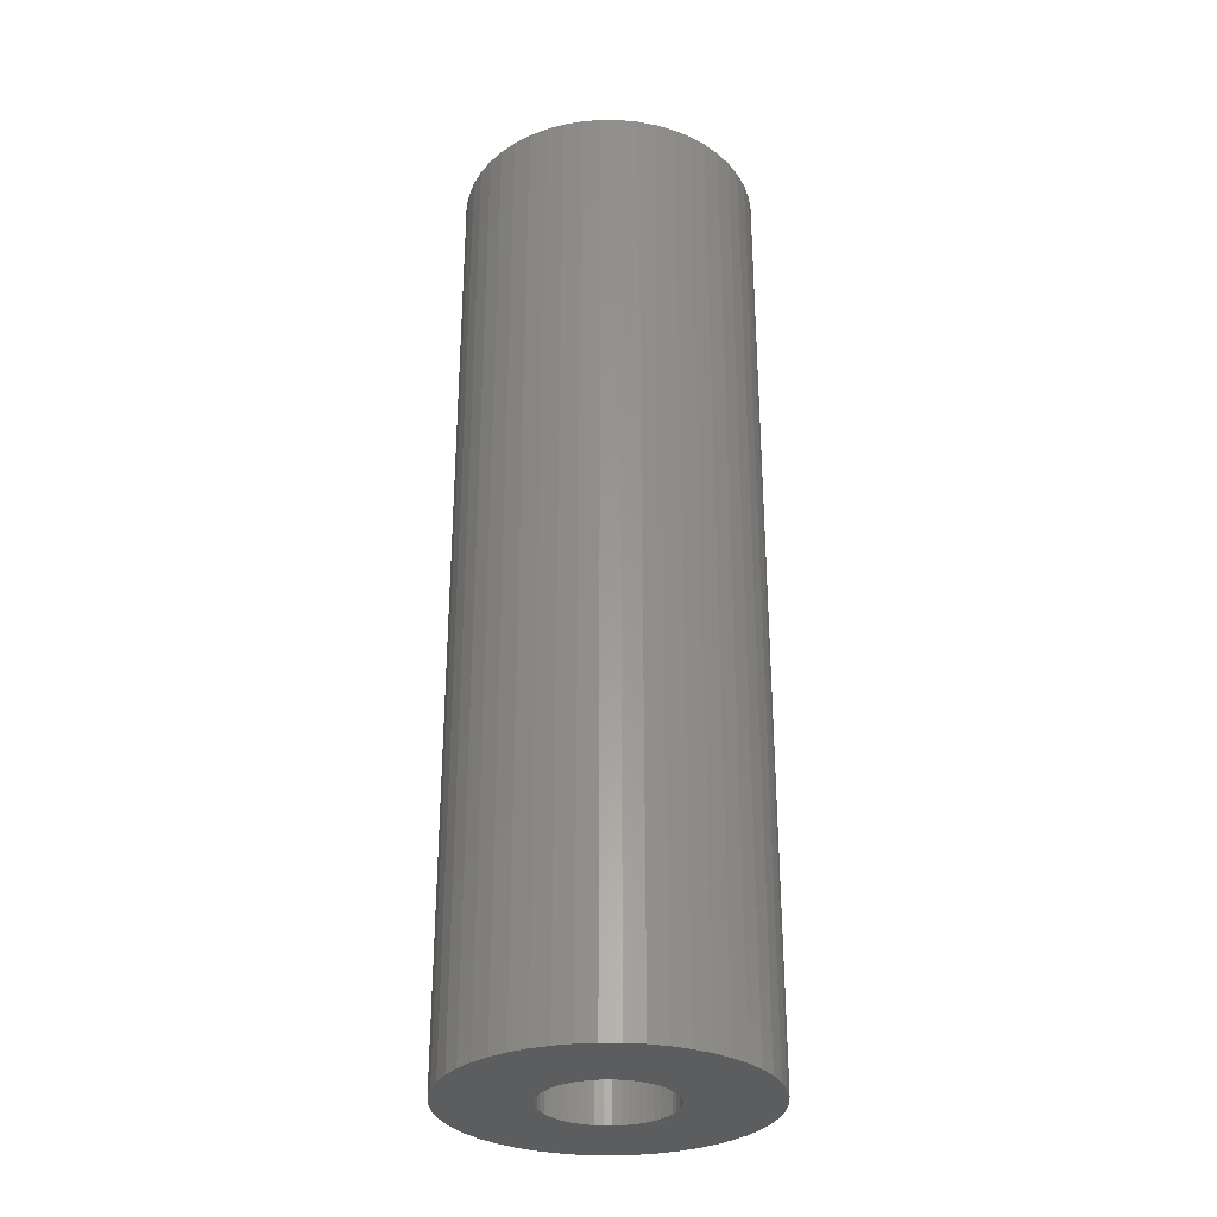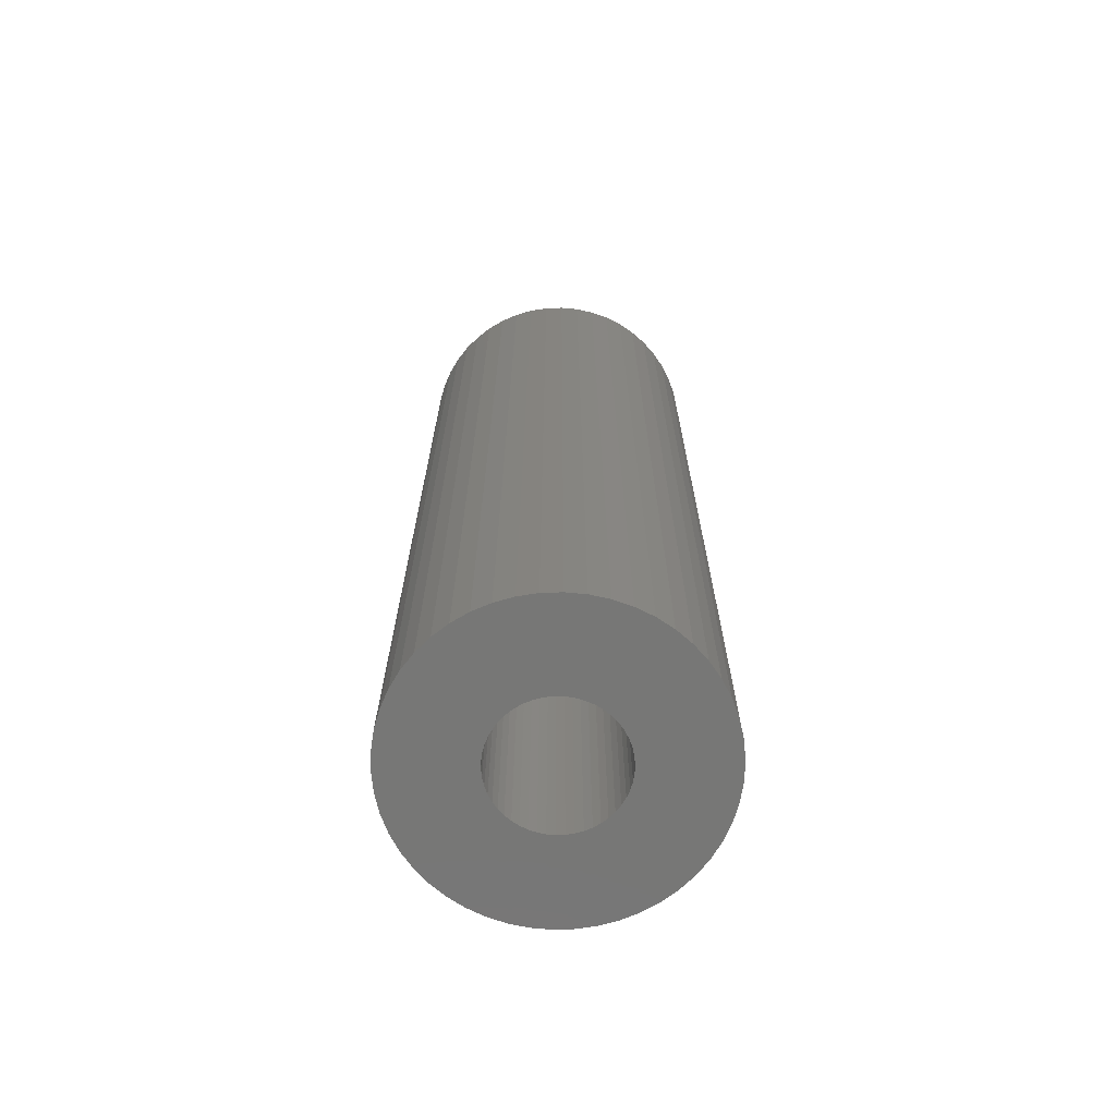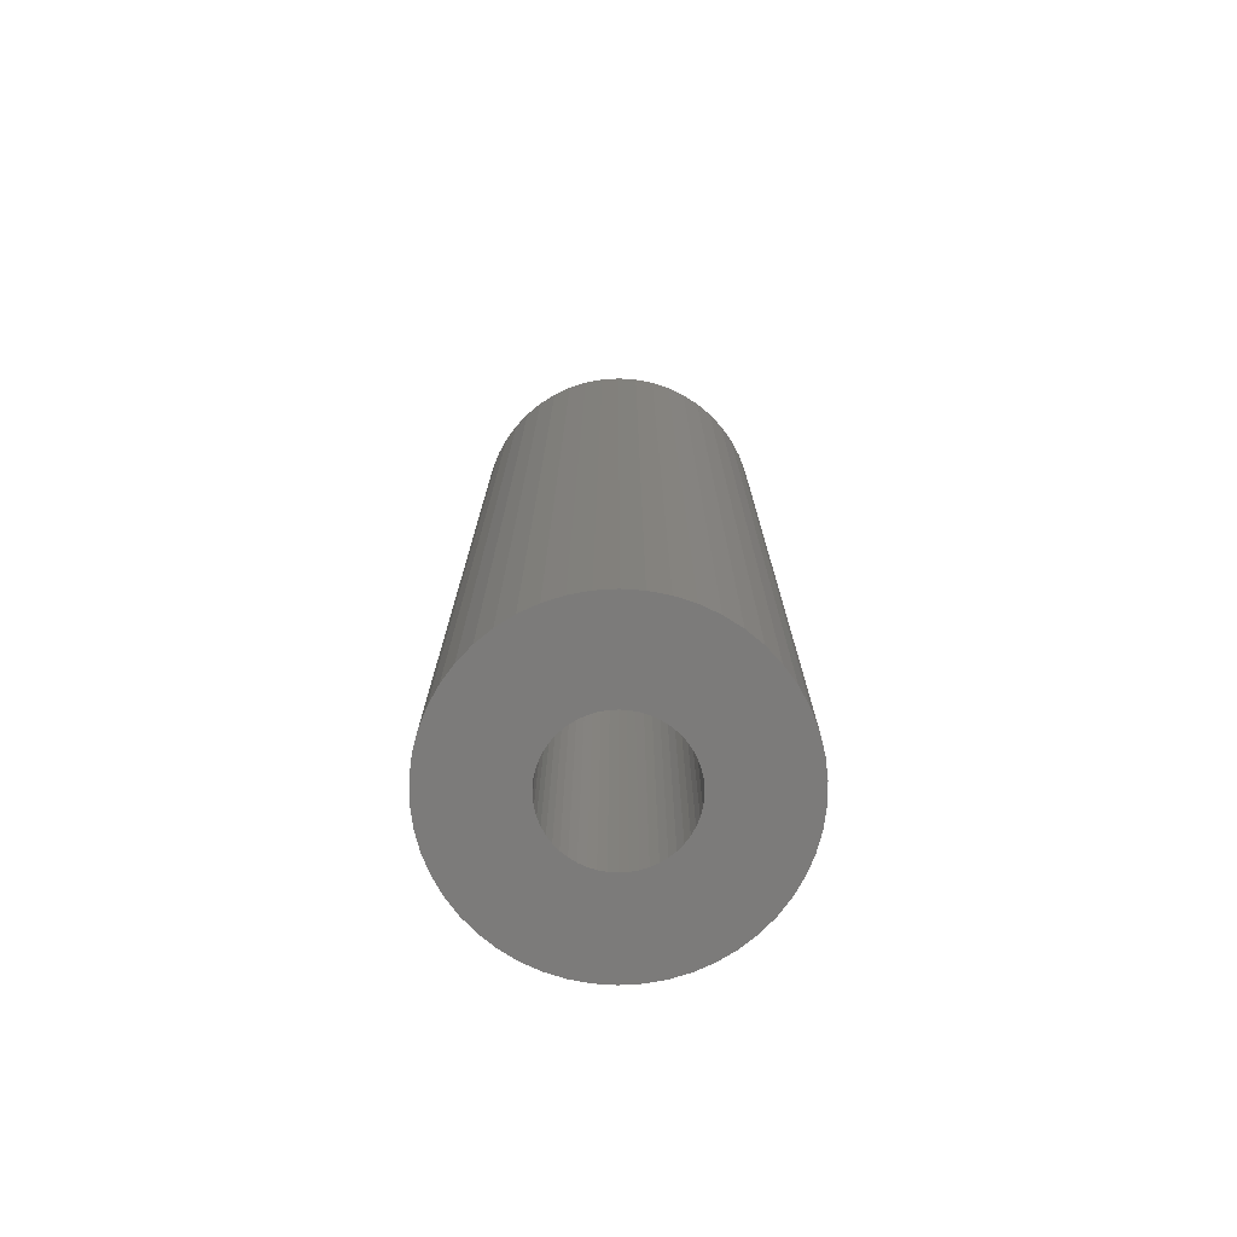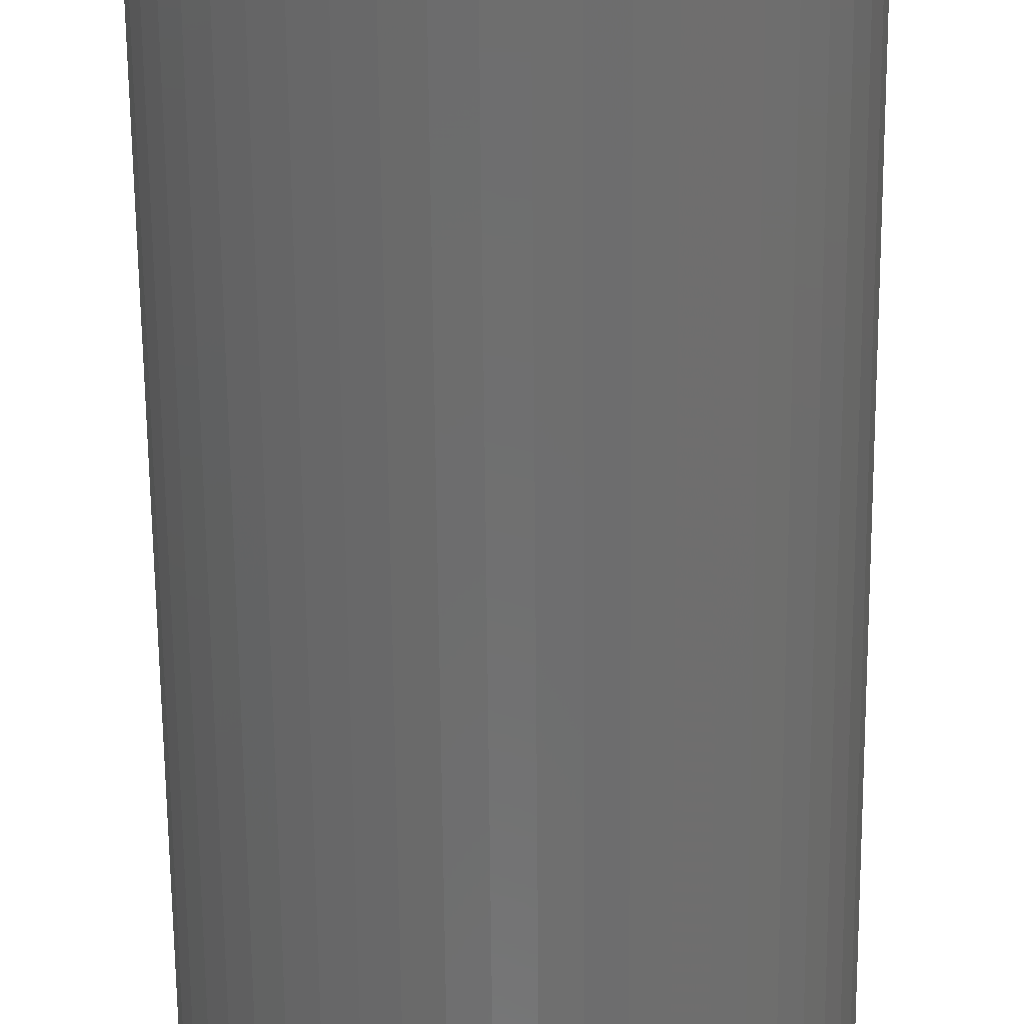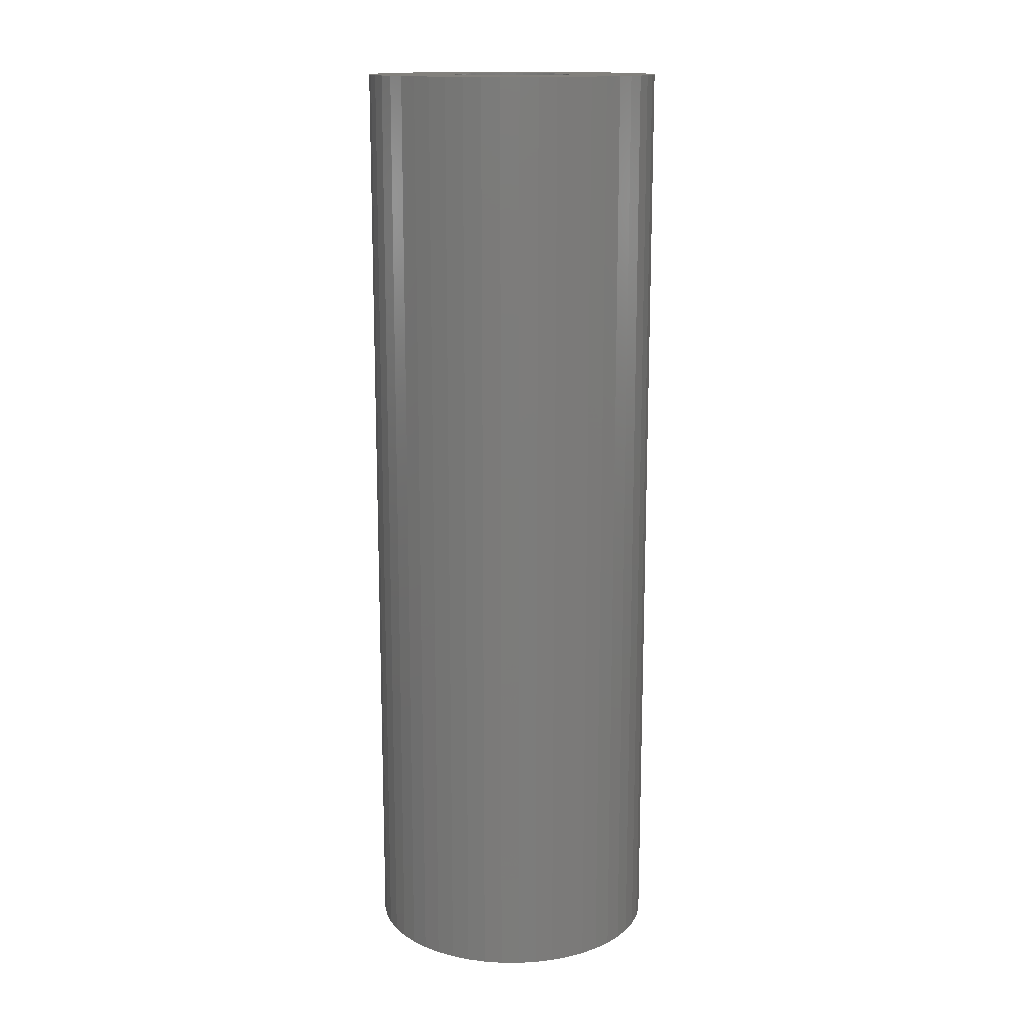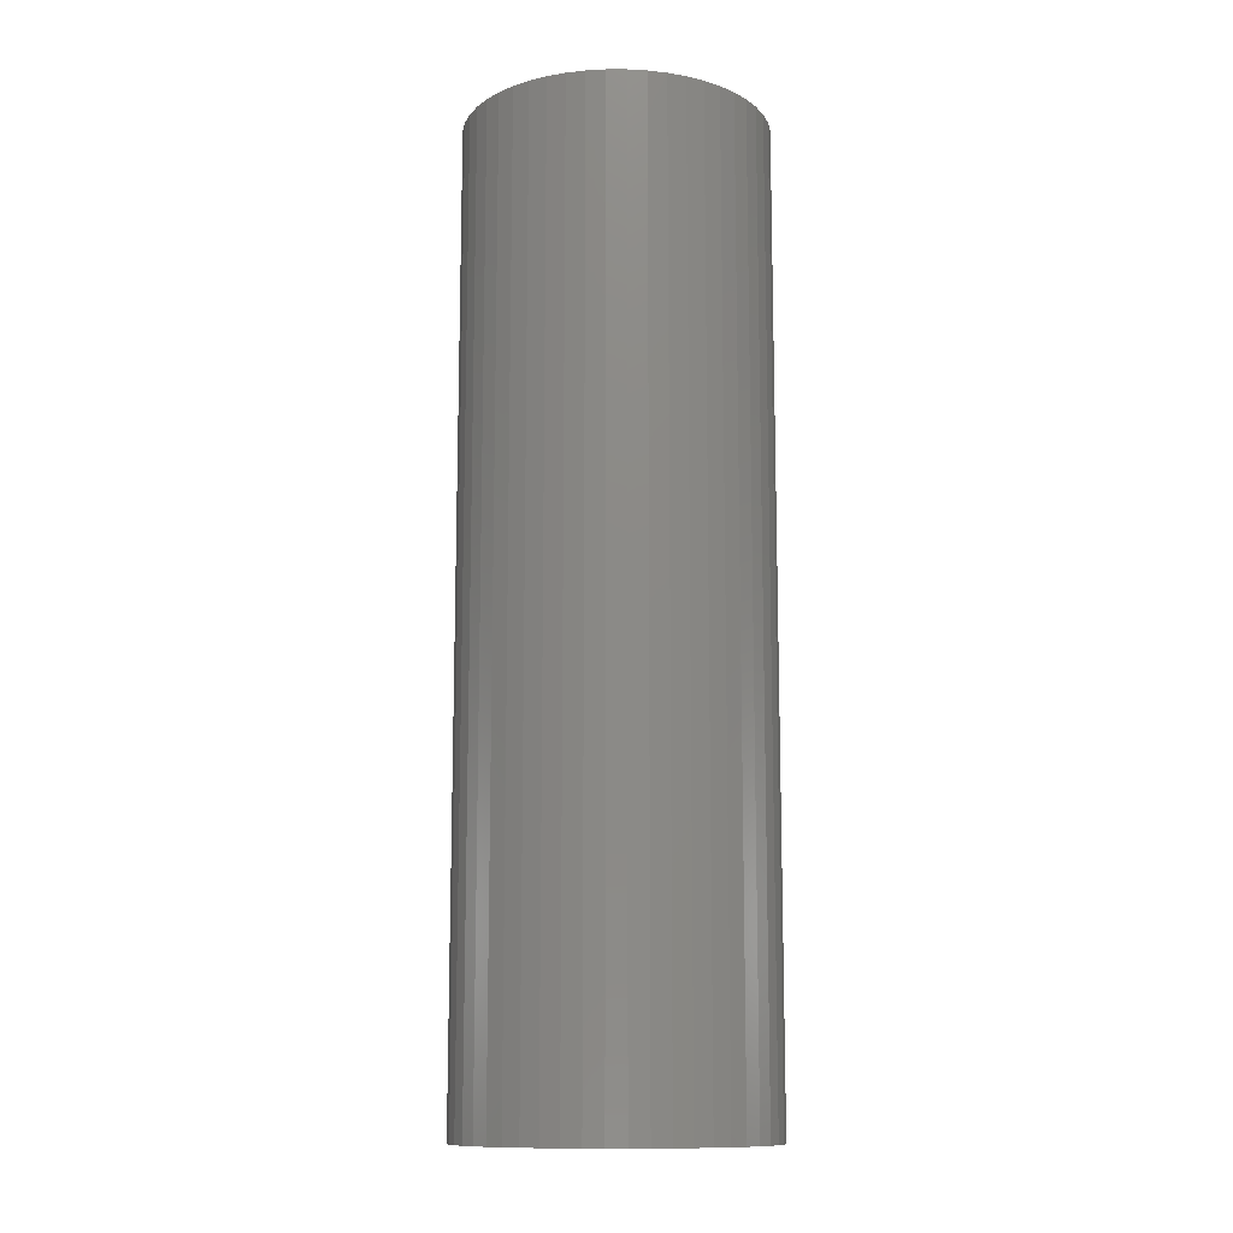
<metadata>
{"format":"stl","ext":"stl","renderer":"f3d","projection":"perspective","resolution":1024,"background":"white","views":[{"elev":-30.6,"azim":-15.0,"up":"+Z"},{"elev":-69.5,"azim":-26.9,"up":"+Z"},{"elev":-74.9,"azim":89.8,"up":"+Z"},{"elev":-60.2,"azim":-179.5,"up":"+Y"},{"elev":14.7,"azim":-78.4,"up":"+Z"},{"elev":-12.1,"azim":7.2,"up":"+Z"}]}
</metadata>
<code>
# stl→obj: 200 verts, 400 faces
v 8.5 0 27
v 8.433 1.065 -27
v 8.433 1.065 27
v 8.5 0 -27
v -8.5 0 -27
v -8.433 1.065 27
v -8.433 1.065 -27
v -8.5 0 27
v 0.5337 8.483 -27
v -0.5337 8.483 27
v 0.5337 8.483 27
v -0.5337 8.483 -27
v 6.196 5.819 -27
v 5.418 6.549 27
v 6.196 5.819 27
v 5.418 6.549 -27
v -5.418 6.549 -27
v -6.196 5.819 27
v -5.418 6.549 27
v -6.196 5.819 -27
v -2.627 8.084 -27
v -3.619 7.691 27
v -2.627 8.084 27
v -3.619 7.691 -27
v 6.196 -5.819 27
v 6.877 -4.996 -27
v 6.877 -4.996 27
v 6.196 -5.819 -27
v 7.903 3.129 27
v 7.449 4.095 -27
v 7.449 4.095 27
v 7.903 3.129 -27
v 3.619 7.691 -27
v 2.627 8.084 27
v 3.619 7.691 27
v 2.627 8.084 -27
v 1.593 8.349 27
v 1.593 8.349 -27
v 4.555 7.177 27
v 4.555 7.177 -27
v -7.903 3.129 -27
v -7.449 4.095 27
v -7.449 4.095 -27
v -7.903 3.129 27
v -6.877 4.996 27
v -6.877 4.996 -27
v -8.233 2.114 27
v -8.233 2.114 -27
v -4.555 7.177 -27
v -4.555 7.177 27
v -1.593 8.349 27
v -1.593 8.349 -27
v 0.5337 -8.483 -27
v 1.593 -8.349 27
v 0.5337 -8.483 27
v 1.593 -8.349 -27
v 8.233 2.114 27
v 8.233 2.114 -27
v 6.877 4.996 27
v 6.877 4.996 -27
v 3.5 0 27
v 3.472 0.4387 27
v 8.433 -1.065 27
v 3.39 0.8704 27
v 3.472 -0.4387 27
v 3.254 1.288 27
v 8.233 -2.114 27
v 3.067 1.686 27
v 3.39 -0.8704 27
v 2.832 2.057 27
v 7.903 -3.129 27
v 2.551 2.396 27
v 3.254 -1.288 27
v 2.231 2.697 27
v 7.449 -4.095 27
v 1.875 2.955 27
v 3.067 -1.686 27
v 1.49 3.167 27
v 1.082 3.329 27
v 0.6558 3.438 27
v 0.2198 3.493 27
v -0.2198 3.493 27
v -0.6558 3.438 27
v -1.082 3.329 27
v -1.49 3.167 27
v -1.875 2.955 27
v -2.231 2.697 27
v -2.551 2.396 27
v -2.832 2.057 27
v -3.067 1.686 27
v 2.832 -2.057 27
v 2.551 -2.396 27
v 5.418 -6.549 27
v 2.231 -2.697 27
v 4.555 -7.177 27
v 1.875 -2.955 27
v 3.619 -7.691 27
v 1.49 -3.167 27
v 2.627 -8.084 27
v 1.082 -3.329 27
v 0.6558 -3.438 27
v 0.2198 -3.493 27
v -0.2198 -3.493 27
v -0.5337 -8.483 27
v -0.6558 -3.438 27
v -1.593 -8.349 27
v -1.082 -3.329 27
v -2.627 -8.084 27
v -1.49 -3.167 27
v -3.619 -7.691 27
v -1.875 -2.955 27
v -4.555 -7.177 27
v -2.231 -2.697 27
v -5.418 -6.549 27
v -2.551 -2.396 27
v -6.196 -5.819 27
v -2.832 -2.057 27
v -6.877 -4.996 27
v -3.067 -1.686 27
v -7.449 -4.095 27
v -3.254 -1.288 27
v -7.903 -3.129 27
v -3.39 -0.8704 27
v -8.233 -2.114 27
v -3.472 -0.4387 27
v -8.433 -1.065 27
v -3.5 0 27
v -3.254 1.288 27
v -3.39 0.8704 27
v -3.472 0.4387 27
v 8.433 -1.065 -27
v 4.555 -7.177 -27
v 5.418 -6.549 -27
v 7.903 -3.129 -27
v 7.449 -4.095 -27
v -4.555 -7.177 -27
v -3.619 -7.691 -27
v -7.449 -4.095 -27
v -7.903 -3.129 -27
v -8.433 -1.065 -27
v -8.233 -2.114 -27
v 2.627 -8.084 -27
v 3.619 -7.691 -27
v 8.233 -2.114 -27
v -1.593 -8.349 -27
v -0.5337 -8.483 -27
v -6.196 -5.819 -27
v -5.418 -6.549 -27
v 3.5 0 -27
v 3.472 -0.4387 -27
v 3.39 -0.8704 -27
v 3.472 0.4387 -27
v 3.254 -1.288 -27
v 3.067 -1.686 -27
v 3.39 0.8704 -27
v 2.832 -2.057 -27
v 2.551 -2.396 -27
v 3.254 1.288 -27
v 2.231 -2.697 -27
v 1.875 -2.955 -27
v 3.067 1.686 -27
v 1.49 -3.167 -27
v 1.082 -3.329 -27
v 0.6558 -3.438 -27
v 0.2198 -3.493 -27
v -0.2198 -3.493 -27
v -0.6558 -3.438 -27
v -1.082 -3.329 -27
v -2.627 -8.084 -27
v -1.49 -3.167 -27
v -1.875 -2.955 -27
v -2.231 -2.697 -27
v -2.551 -2.396 -27
v -2.832 -2.057 -27
v -6.877 -4.996 -27
v -3.067 -1.686 -27
v 2.832 2.057 -27
v 2.551 2.396 -27
v 2.231 2.697 -27
v 1.875 2.955 -27
v 1.49 3.167 -27
v 1.082 3.329 -27
v 0.6558 3.438 -27
v 0.2198 3.493 -27
v -0.2198 3.493 -27
v -0.6558 3.438 -27
v -1.082 3.329 -27
v -1.49 3.167 -27
v -1.875 2.955 -27
v -2.231 2.697 -27
v -2.551 2.396 -27
v -2.832 2.057 -27
v -3.067 1.686 -27
v -3.254 1.288 -27
v -3.39 0.8704 -27
v -3.472 0.4387 -27
v -3.5 0 -27
v -3.254 -1.288 -27
v -3.39 -0.8704 -27
v -3.472 -0.4387 -27
f 1 2 3
f 2 1 4
f 5 6 7
f 6 5 8
f 9 10 11
f 10 9 12
f 13 14 15
f 14 13 16
f 17 18 19
f 18 17 20
f 21 22 23
f 22 21 24
f 25 26 27
f 26 25 28
f 29 30 31
f 30 29 32
f 33 34 35
f 34 33 36
f 36 37 34
f 37 36 38
f 16 39 14
f 39 16 40
f 41 42 43
f 42 41 44
f 43 45 46
f 45 43 42
f 7 47 48
f 47 7 6
f 49 19 50
f 19 49 17
f 12 51 10
f 51 12 52
f 53 54 55
f 54 53 56
f 57 32 29
f 32 57 58
f 3 58 57
f 58 3 2
f 59 13 15
f 13 59 60
f 31 60 59
f 60 31 30
f 38 11 37
f 11 38 9
f 40 35 39
f 35 40 33
f 61 1 3
f 62 3 57
f 1 61 63
f 64 57 29
f 65 63 61
f 66 29 31
f 63 65 67
f 68 31 59
f 69 67 65
f 70 59 15
f 67 69 71
f 72 15 14
f 73 71 69
f 74 14 39
f 71 73 75
f 76 39 35
f 77 75 73
f 75 77 27
f 3 62 61
f 57 64 62
f 29 66 64
f 31 68 66
f 59 70 68
f 78 35 34
f 15 72 70
f 14 74 72
f 39 76 74
f 79 34 37
f 35 78 76
f 34 79 78
f 37 80 79
f 11 80 37
f 11 81 80
f 11 82 81
f 10 82 11
f 10 83 82
f 51 83 10
f 83 51 84
f 23 84 51
f 84 23 85
f 22 85 23
f 85 22 86
f 50 86 22
f 86 50 87
f 19 87 50
f 87 19 88
f 18 88 19
f 88 18 89
f 89 45 90
f 45 89 18
f 91 27 77
f 27 91 25
f 92 25 91
f 25 92 93
f 94 93 92
f 93 94 95
f 96 95 94
f 95 96 97
f 98 97 96
f 97 98 99
f 100 99 98
f 99 100 54
f 101 54 100
f 101 55 54
f 102 55 101
f 103 55 102
f 103 104 55
f 105 104 103
f 106 105 107
f 108 107 109
f 105 106 104
f 110 109 111
f 112 111 113
f 114 113 115
f 107 108 106
f 116 115 117
f 118 117 119
f 120 119 121
f 122 121 123
f 124 123 125
f 109 110 108
f 126 125 127
f 42 90 45
f 90 42 128
f 111 112 110
f 44 128 42
f 113 114 112
f 128 44 129
f 115 116 114
f 47 129 44
f 117 118 116
f 129 47 130
f 119 120 118
f 6 130 47
f 121 122 120
f 130 6 127
f 123 124 122
f 8 127 6
f 125 126 124
f 127 8 126
f 63 4 1
f 4 63 131
f 132 93 95
f 93 132 133
f 75 134 71
f 134 75 135
f 27 135 75
f 135 27 26
f 136 110 112
f 110 136 137
f 138 122 139
f 122 138 120
f 140 8 5
f 8 140 126
f 139 124 141
f 124 139 122
f 133 25 93
f 25 133 28
f 142 97 99
f 97 142 143
f 56 99 54
f 99 56 142
f 46 18 20
f 18 46 45
f 48 44 41
f 44 48 47
f 24 50 22
f 50 24 49
f 52 23 51
f 23 52 21
f 71 144 67
f 144 71 134
f 67 131 63
f 131 67 144
f 145 104 106
f 104 145 146
f 147 114 116
f 114 147 148
f 141 126 140
f 126 141 124
f 149 4 131
f 150 131 144
f 4 149 2
f 151 144 134
f 152 2 149
f 153 134 135
f 2 152 58
f 154 135 26
f 155 58 152
f 156 26 28
f 58 155 32
f 157 28 133
f 158 32 155
f 159 133 132
f 32 158 30
f 160 132 143
f 161 30 158
f 30 161 60
f 131 150 149
f 144 151 150
f 134 153 151
f 135 154 153
f 26 156 154
f 162 143 142
f 28 157 156
f 133 159 157
f 132 160 159
f 163 142 56
f 143 162 160
f 142 163 162
f 56 164 163
f 53 164 56
f 53 165 164
f 53 166 165
f 146 166 53
f 146 167 166
f 145 167 146
f 167 145 168
f 169 168 145
f 168 169 170
f 137 170 169
f 170 137 171
f 136 171 137
f 171 136 172
f 148 172 136
f 172 148 173
f 147 173 148
f 173 147 174
f 174 175 176
f 175 174 147
f 177 60 161
f 60 177 13
f 178 13 177
f 13 178 16
f 179 16 178
f 16 179 40
f 180 40 179
f 40 180 33
f 181 33 180
f 33 181 36
f 182 36 181
f 36 182 38
f 183 38 182
f 183 9 38
f 184 9 183
f 185 9 184
f 185 12 9
f 186 12 185
f 52 186 187
f 21 187 188
f 186 52 12
f 24 188 189
f 49 189 190
f 17 190 191
f 187 21 52
f 20 191 192
f 46 192 193
f 43 193 194
f 41 194 195
f 48 195 196
f 188 24 21
f 7 196 197
f 138 176 175
f 176 138 198
f 189 49 24
f 139 198 138
f 190 17 49
f 198 139 199
f 191 20 17
f 141 199 139
f 192 46 20
f 199 141 200
f 193 43 46
f 140 200 141
f 194 41 43
f 200 140 197
f 195 48 41
f 5 197 140
f 196 7 48
f 197 5 7
f 143 95 97
f 95 143 132
f 146 55 104
f 55 146 53
f 148 112 114
f 112 148 136
f 147 118 175
f 118 147 116
f 175 120 138
f 120 175 118
f 169 106 108
f 106 169 145
f 137 108 110
f 108 137 169
f 149 62 152
f 62 149 61
f 127 196 130
f 196 127 197
f 185 81 82
f 81 185 184
f 179 72 74
f 72 179 178
f 191 87 88
f 87 191 190
f 188 84 85
f 84 188 187
f 158 68 161
f 68 158 66
f 152 64 155
f 64 152 62
f 161 70 177
f 70 161 68
f 182 78 79
f 78 182 181
f 180 74 76
f 74 180 179
f 90 192 89
f 192 90 193
f 89 191 88
f 191 89 192
f 129 194 128
f 194 129 195
f 190 86 87
f 86 190 189
f 186 82 83
f 82 186 185
f 150 61 149
f 61 150 65
f 167 107 105
f 107 167 168
f 119 198 121
f 198 119 176
f 164 102 101
f 102 164 165
f 155 66 158
f 66 155 64
f 177 72 178
f 72 177 70
f 183 79 80
f 79 183 182
f 184 80 81
f 80 184 183
f 181 76 78
f 76 181 180
f 128 193 90
f 193 128 194
f 130 195 129
f 195 130 196
f 189 85 86
f 85 189 188
f 187 83 84
f 83 187 186
f 153 69 151
f 69 153 73
f 151 65 150
f 65 151 69
f 121 199 123
f 199 121 198
f 162 100 98
f 100 162 163
f 163 101 100
f 101 163 164
f 157 94 92
f 94 157 159
f 156 77 154
f 77 156 91
f 165 103 102
f 103 165 166
f 168 109 107
f 109 168 170
f 115 174 117
f 174 115 173
f 125 197 127
f 197 125 200
f 123 200 125
f 200 123 199
f 160 98 96
f 98 160 162
f 154 73 153
f 73 154 77
f 166 105 103
f 105 166 167
f 171 113 111
f 113 171 172
f 172 115 113
f 115 172 173
f 117 176 119
f 176 117 174
f 159 96 94
f 96 159 160
f 157 91 156
f 91 157 92
f 170 111 109
f 111 170 171

</code>
